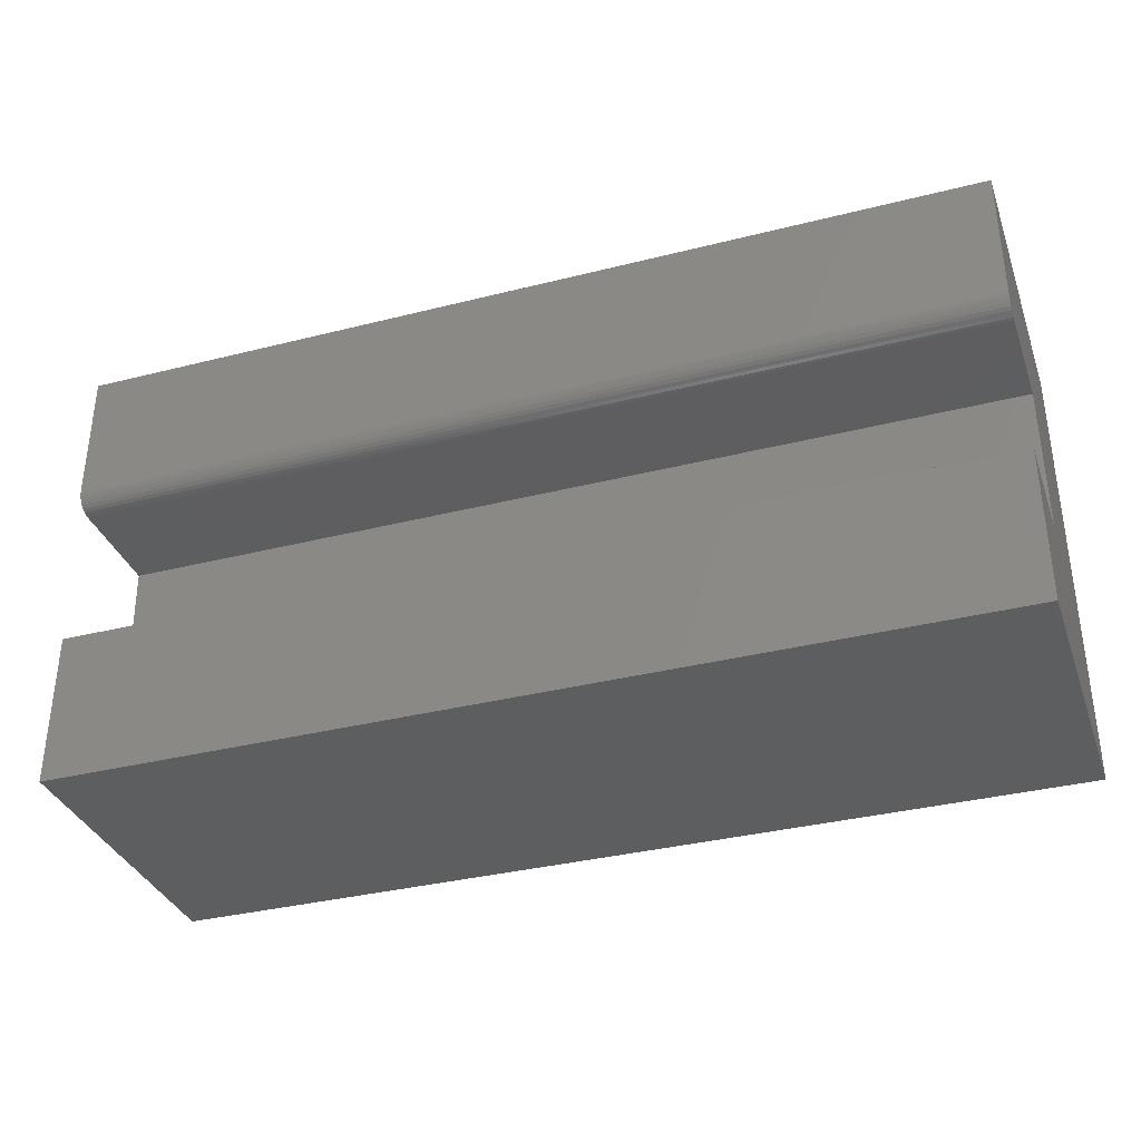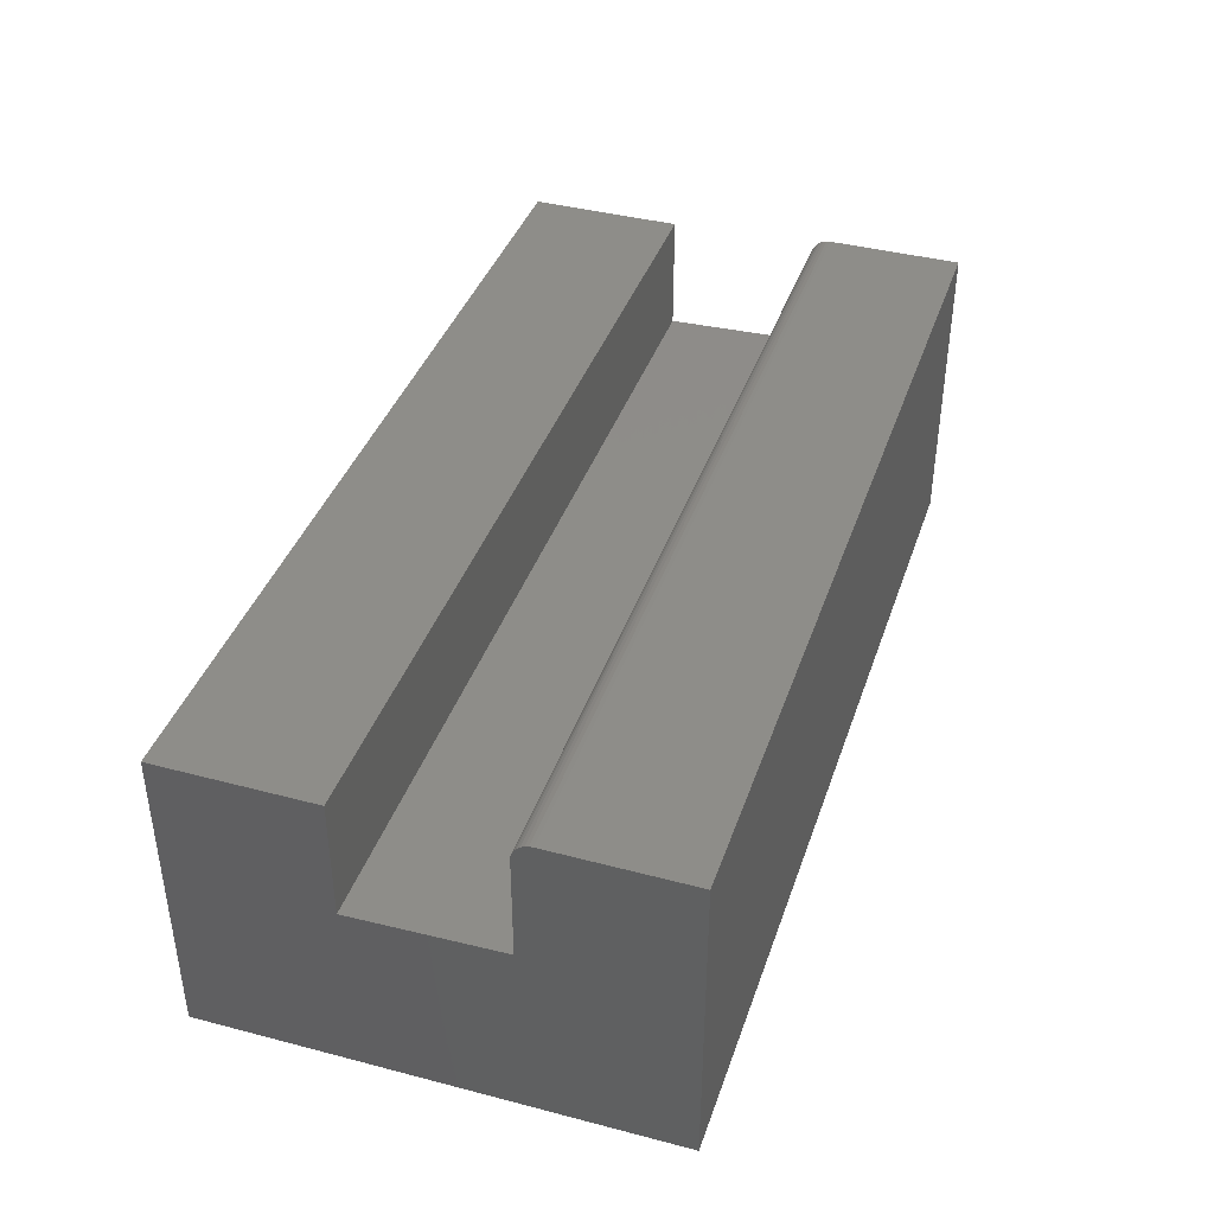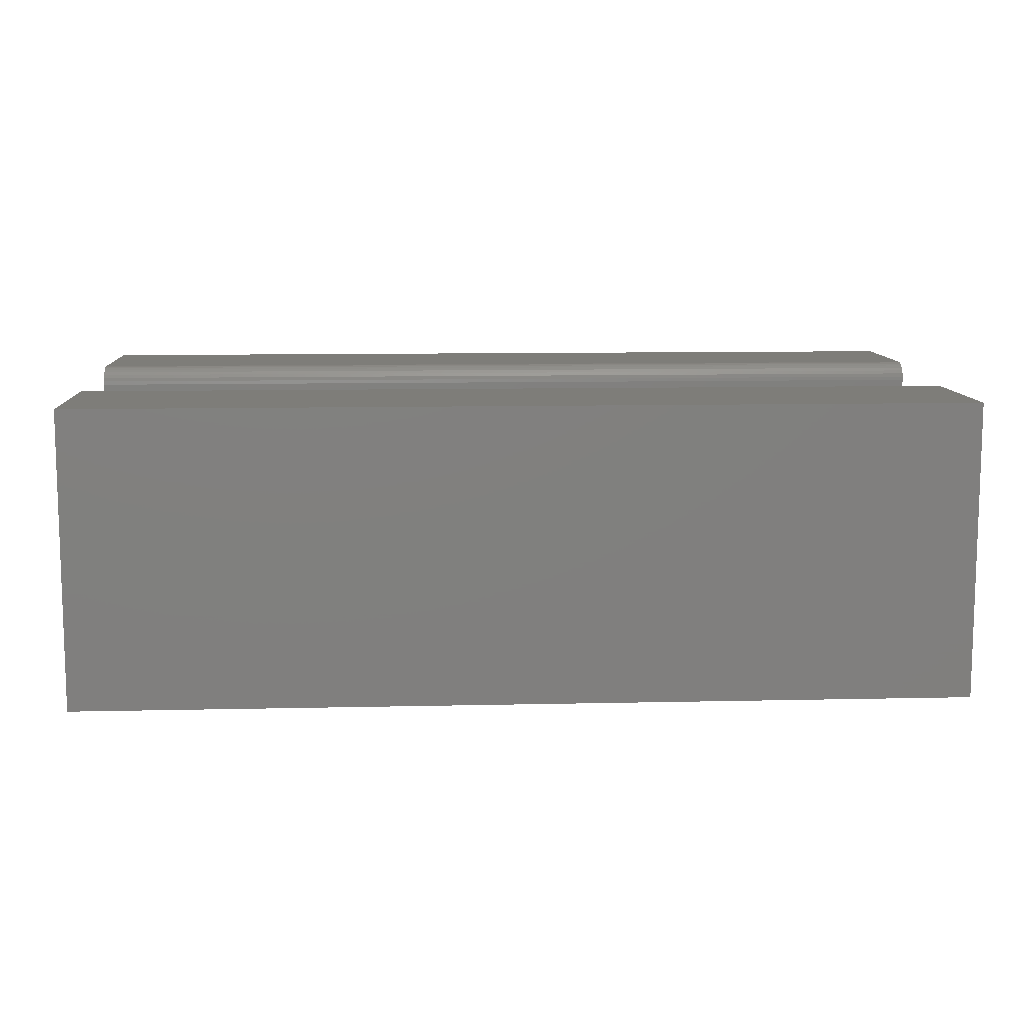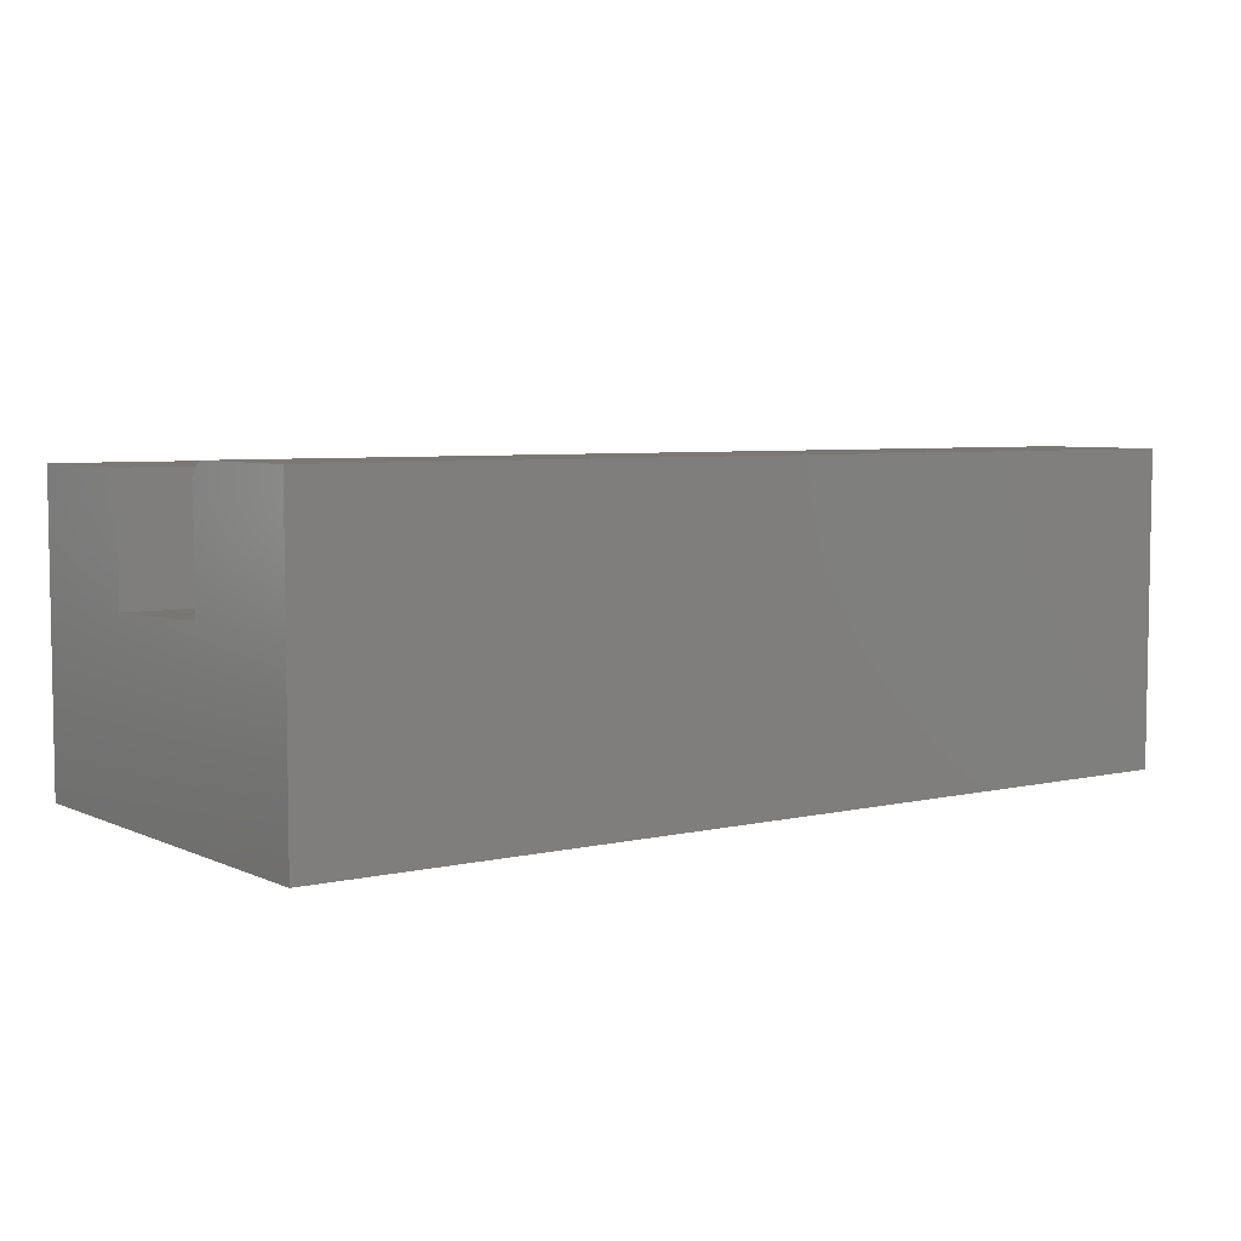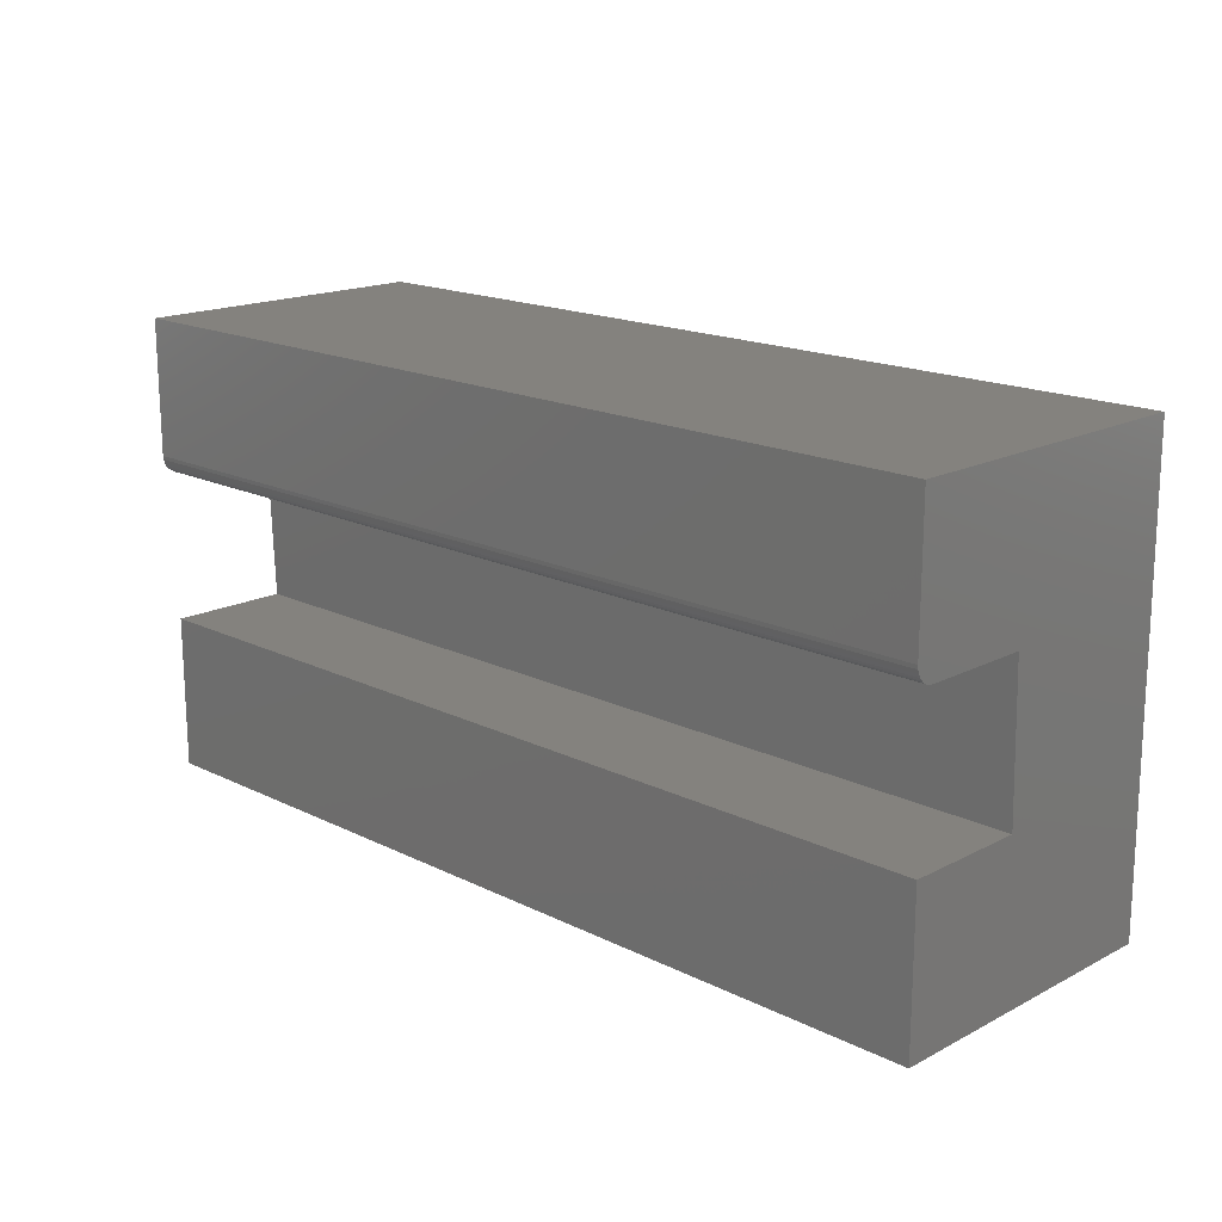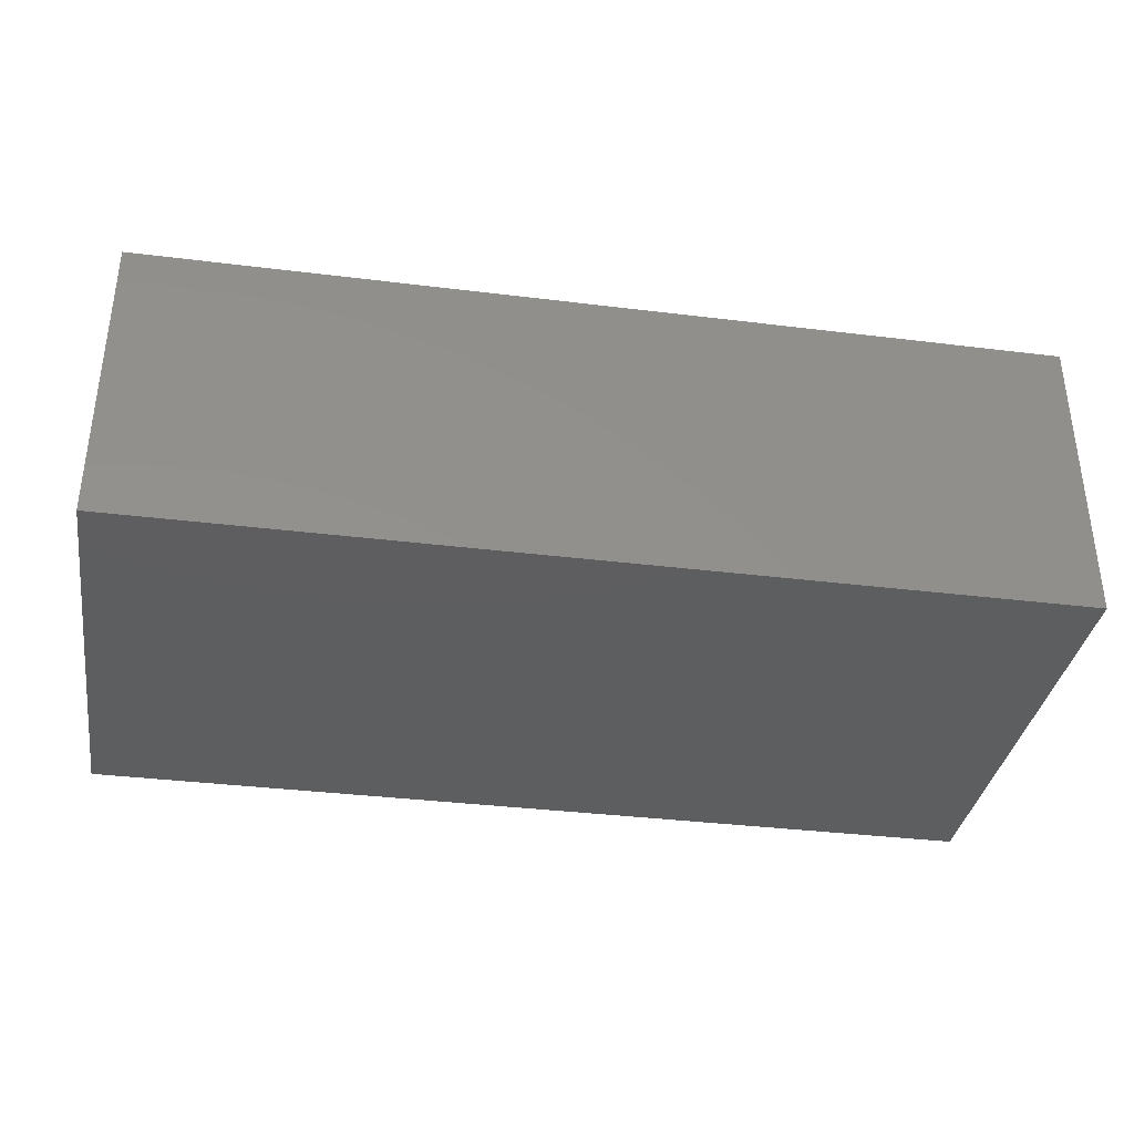
<metadata>
{"format":"stl","ext":"stl","renderer":"f3d","projection":"perspective","resolution":1024,"background":"white","views":[{"elev":-35.0,"azim":18.6,"up":"+Y"},{"elev":39.8,"azim":108.2,"up":"+Z"},{"elev":10.2,"azim":-3.3,"up":"+Z"},{"elev":5.6,"azim":144.7,"up":"+Z"},{"elev":17.2,"azim":44.4,"up":"+Y"},{"elev":-35.8,"azim":-9.2,"up":"+Z"}]}
</metadata>
<code>
# stl→obj: 32 verts, 60 faces
v 0.75 0.01431 0.2566
v 0.75 0.01126 0.2563
v 0.75 0.00833 0.2554
v 0.75 0.125 0.2566
v 0.75 0.005628 0.2539
v 0.75 0.003261 0.252
v 0.75 0.001317 0.2496
v 0.75 -0.0001264 0.2469
v 0.75 -0.001016 0.244
v 0.75 -0.001316 0.241
v 0.75 0.125 0.003947
v 0.75 -0.1237 0.2487
v 0.75 -0.25 0.2487
v 0.75 -0.1237 0.15
v 0.75 -0.25 0
v 0.75 -0.001316 0.1539
v 0 0.00833 0.2554
v 0 0.01126 0.2563
v 0 0.01431 0.2566
v 0 0.125 0.2566
v 0 0.125 0.003947
v 0 -0.001316 0.241
v 0 -0.001016 0.244
v 0 -0.0001264 0.2469
v 0 0.001317 0.2496
v 0 0.003261 0.252
v 0 0.005628 0.2539
v 0 -0.001316 0.1539
v 0 -0.25 0
v 0 -0.1237 0.15
v 0 -0.25 0.2487
v 0 -0.1237 0.2487
f 1 2 3
f 4 1 3
f 4 3 5
f 4 5 6
f 4 6 7
f 4 7 8
f 4 8 9
f 4 9 10
f 4 10 11
f 12 13 14
f 14 13 15
f 14 15 16
f 16 15 11
f 16 11 10
f 17 18 19
f 20 21 22
f 20 22 23
f 20 23 24
f 20 24 25
f 20 25 26
f 20 26 27
f 20 27 17
f 20 17 19
f 22 21 28
f 28 21 29
f 28 29 30
f 30 29 31
f 30 31 32
f 22 28 10
f 10 28 16
f 20 19 4
f 4 19 1
f 22 10 23
f 23 10 9
f 23 9 24
f 24 9 8
f 24 8 25
f 25 8 7
f 25 7 26
f 26 7 6
f 26 6 27
f 27 6 5
f 27 5 17
f 17 5 3
f 17 3 18
f 18 3 2
f 18 2 19
f 19 2 1
f 31 29 13
f 13 29 15
f 32 31 12
f 12 31 13
f 30 32 14
f 14 32 12
f 28 30 16
f 16 30 14
f 21 20 11
f 11 20 4
f 29 21 15
f 15 21 11

</code>
